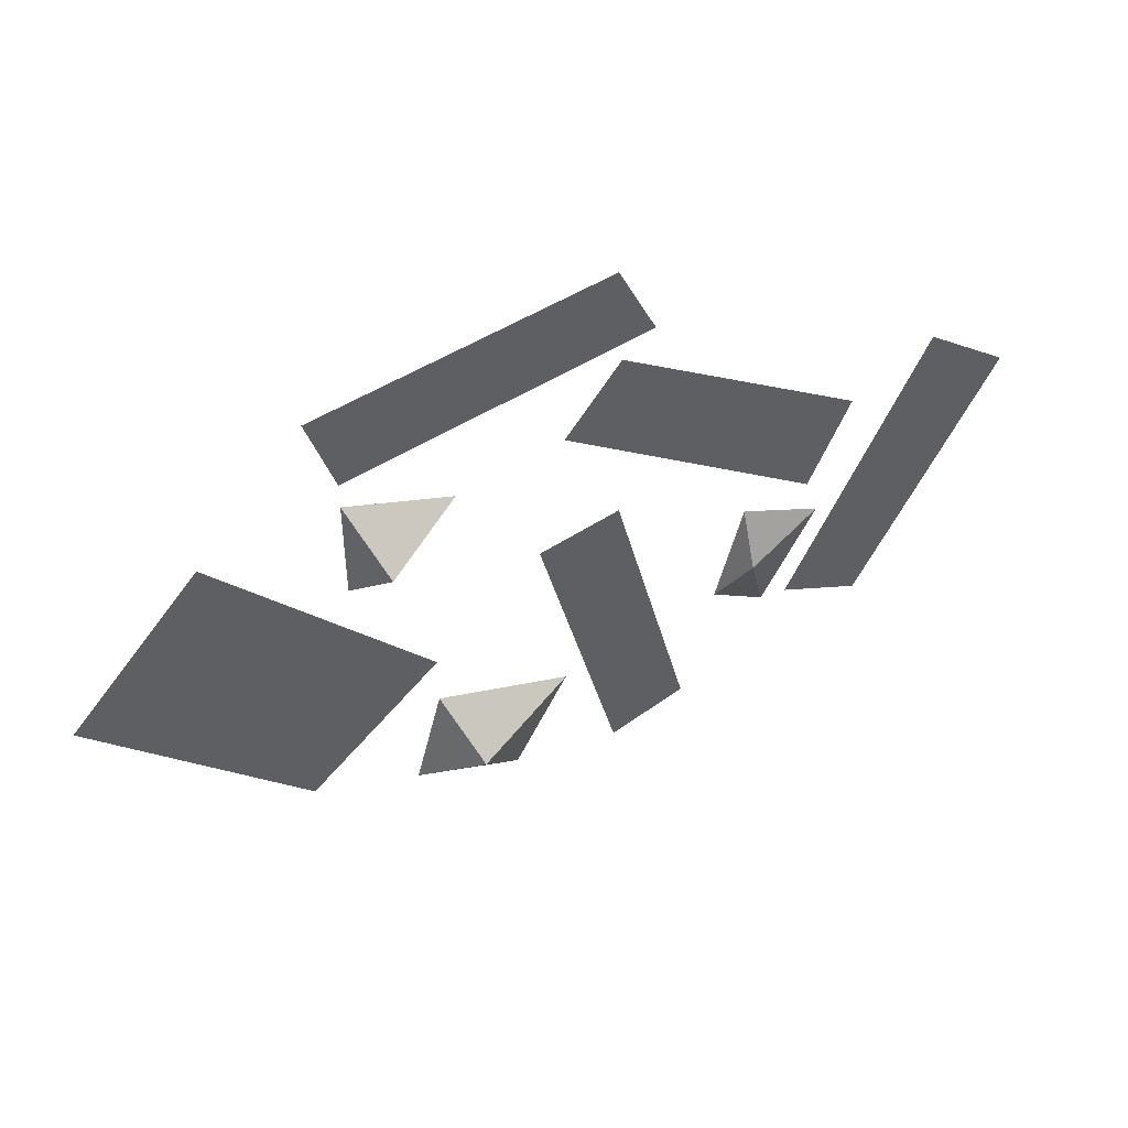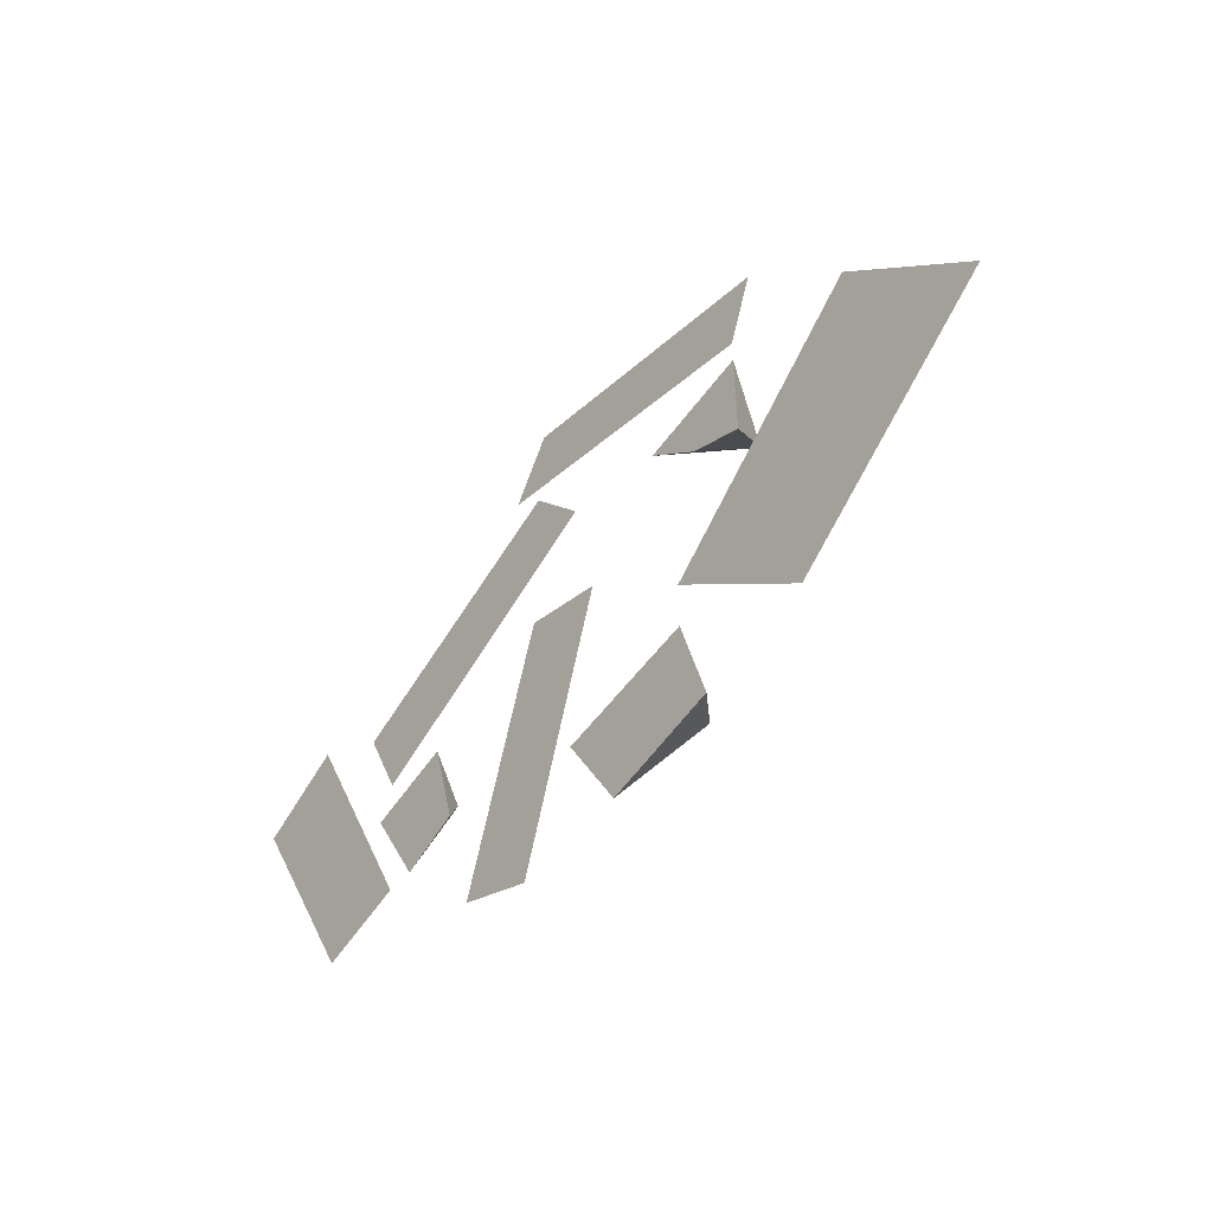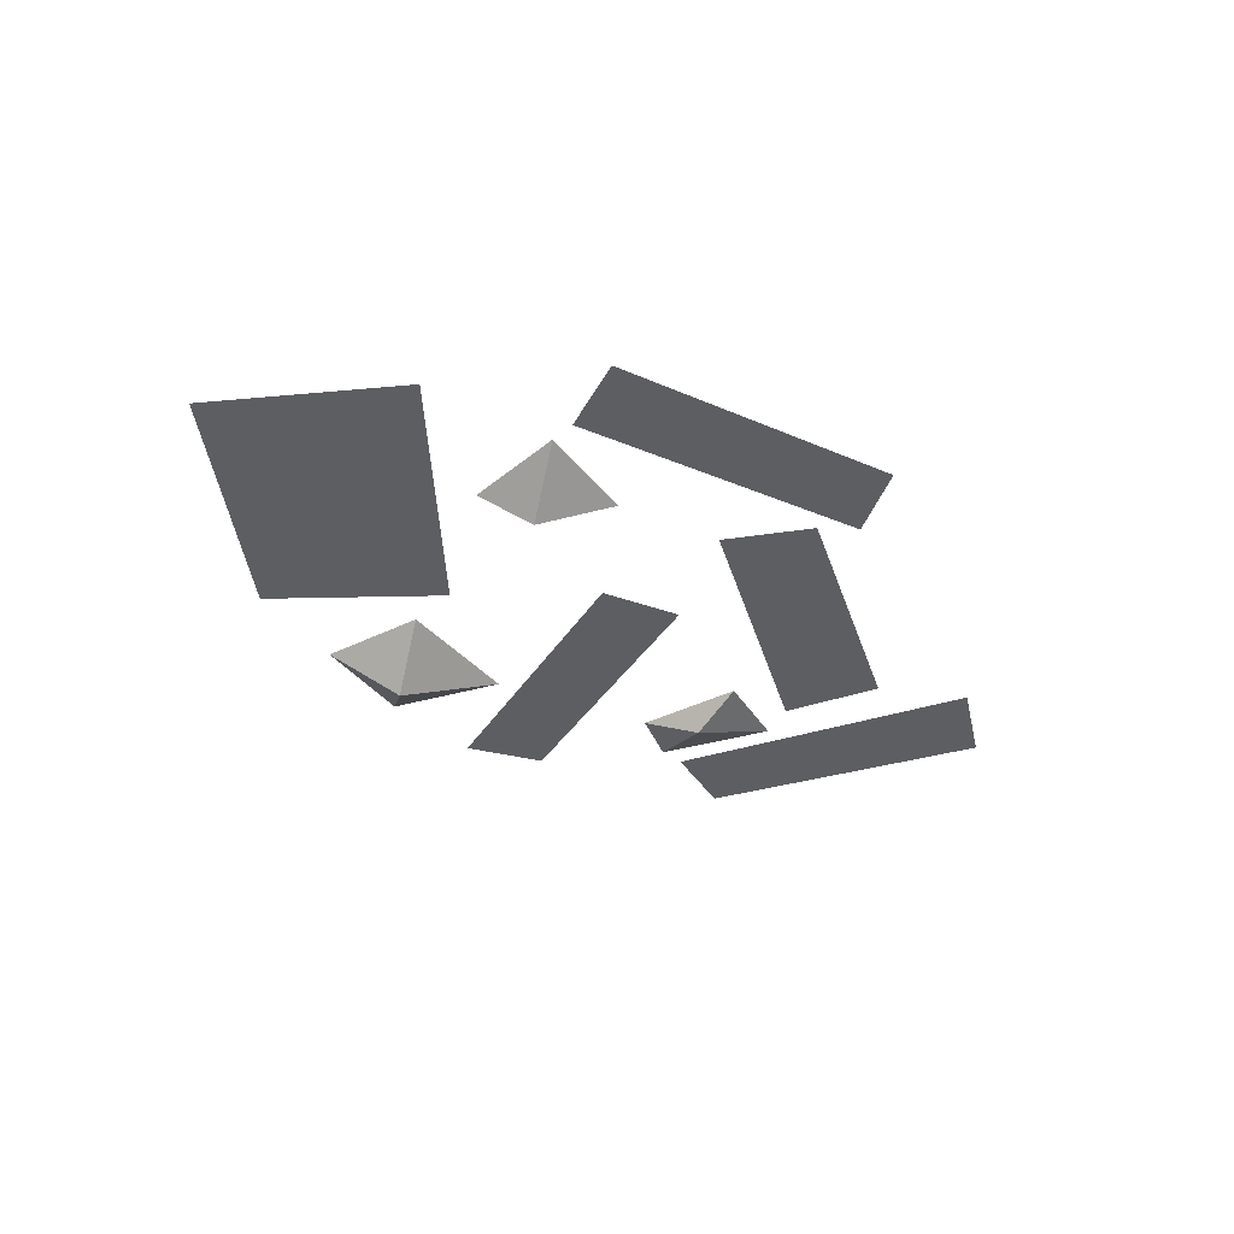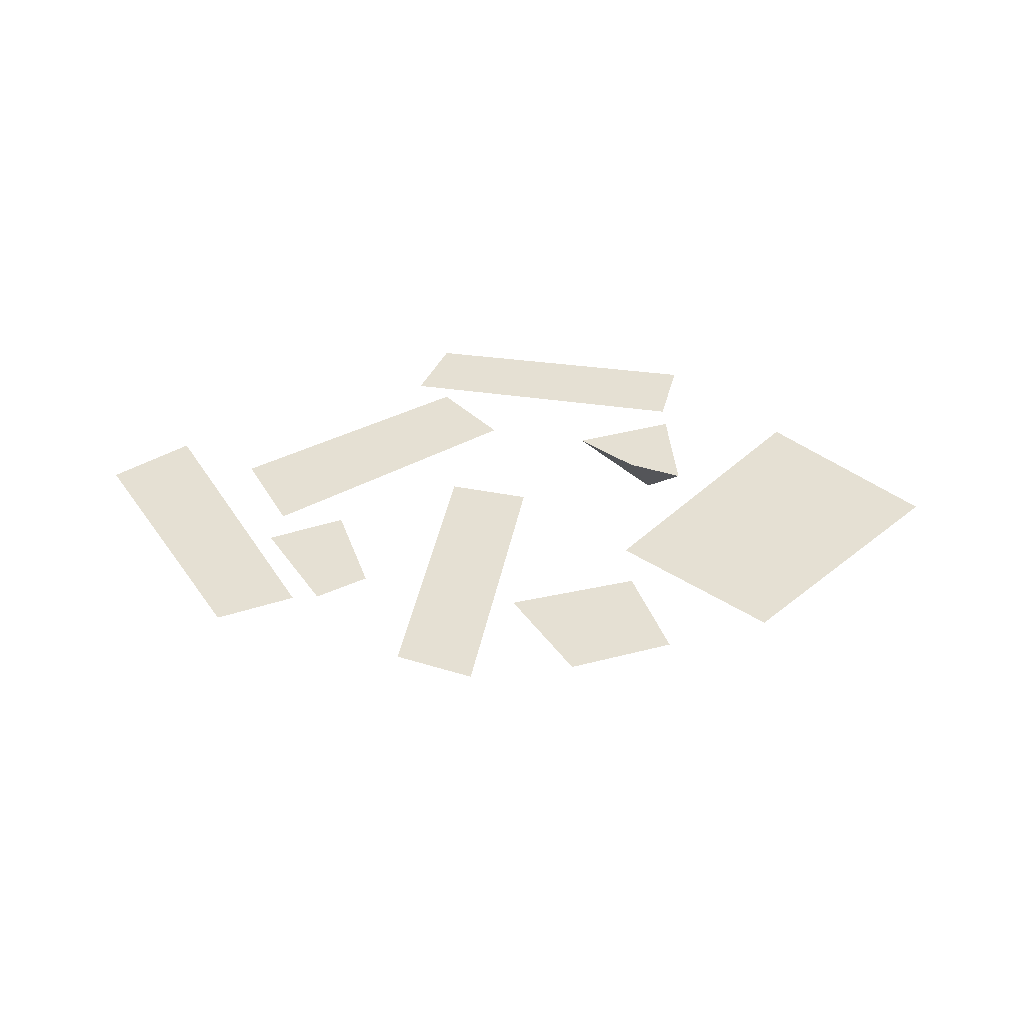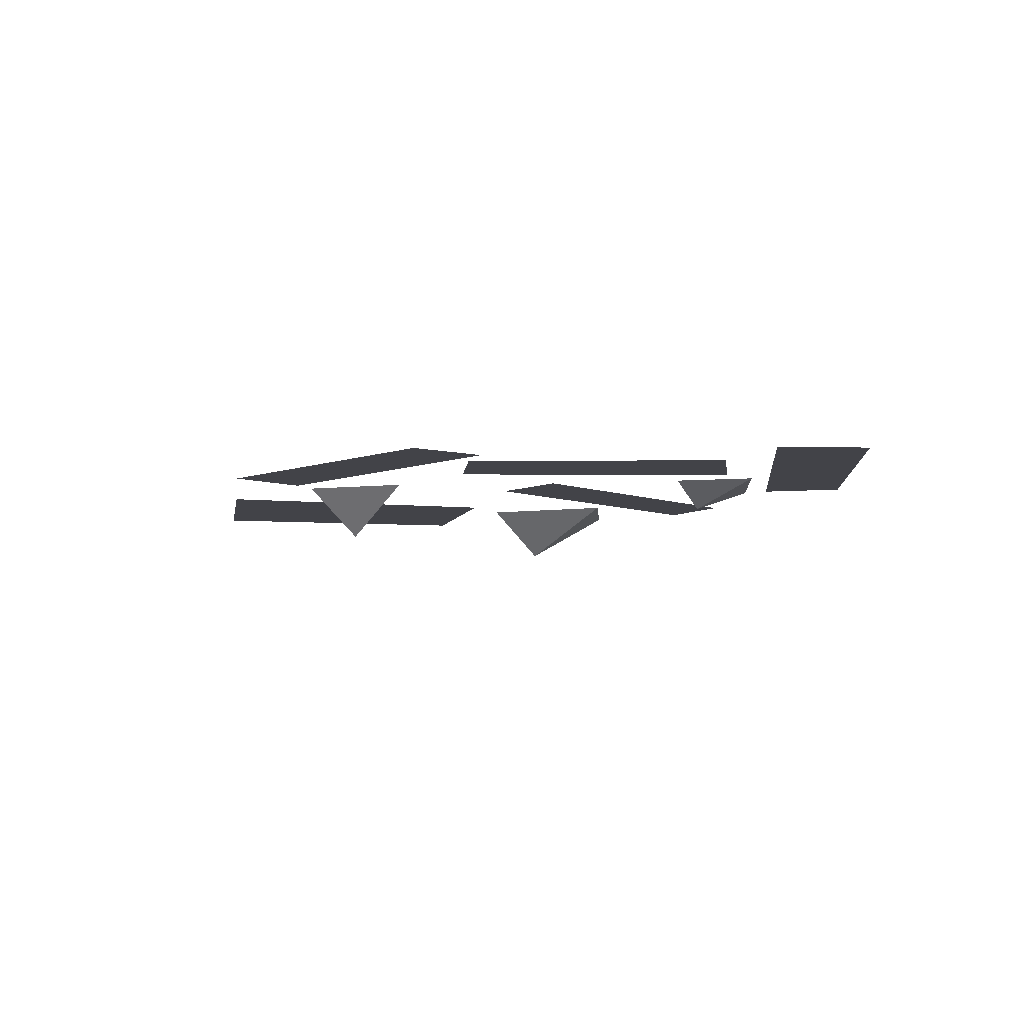
<metadata>
{"format":"obj","ext":"obj","renderer":"f3d","projection":"perspective","resolution":1024,"background":"white","views":[{"elev":46.4,"azim":-22.7,"up":"+Z"},{"elev":-52.5,"azim":-130.2,"up":"+Z"},{"elev":-37.5,"azim":-43.4,"up":"+Y"},{"elev":38.2,"azim":175.6,"up":"+Y"},{"elev":-7.6,"azim":30.2,"up":"+Y"}]}
</metadata>
<code>
v -288 0 -64
v -160 0 -176
v -80 0 -96
v -208 0 32
v 224 0 48
v 144 0 -128
v 192 0 -144
v 272 0 16
v -16 0 -32
v 32 0 -212
v 77 0 -190
v 32 0 -16
v -128 0 64
v 51 0 112
v 29 0 156
v -144 0 112
v 176 0 16
v 32 0 96
v -1 0 50
v 152 0 -41
v -64 0 32
v -128 0 48
v -112 -32 16
v -128 0 -16
v -96 0 0
v 0 0 -144
v -80 0 -128
v -64 -32 -160
v -96 0 -192
v -32 0 -208
v 160 0 -64
v 112 0 -48
v 112 -16 -80
v 96 0 -112
v 128 0 -128
f 1 2 3 4
f 5 6 7 8
f 9 10 11 12
f 13 14 15 16
f 17 18 19 20
f 21 22 23
f 22 24 23
f 24 25 23
f 25 21 23
f 25 24 22 21
f 26 27 28
f 27 29 28
f 29 30 28
f 30 26 28
f 30 29 27 26
f 31 32 33
f 32 34 33
f 34 35 33
f 35 31 33
f 35 34 32 31

</code>
